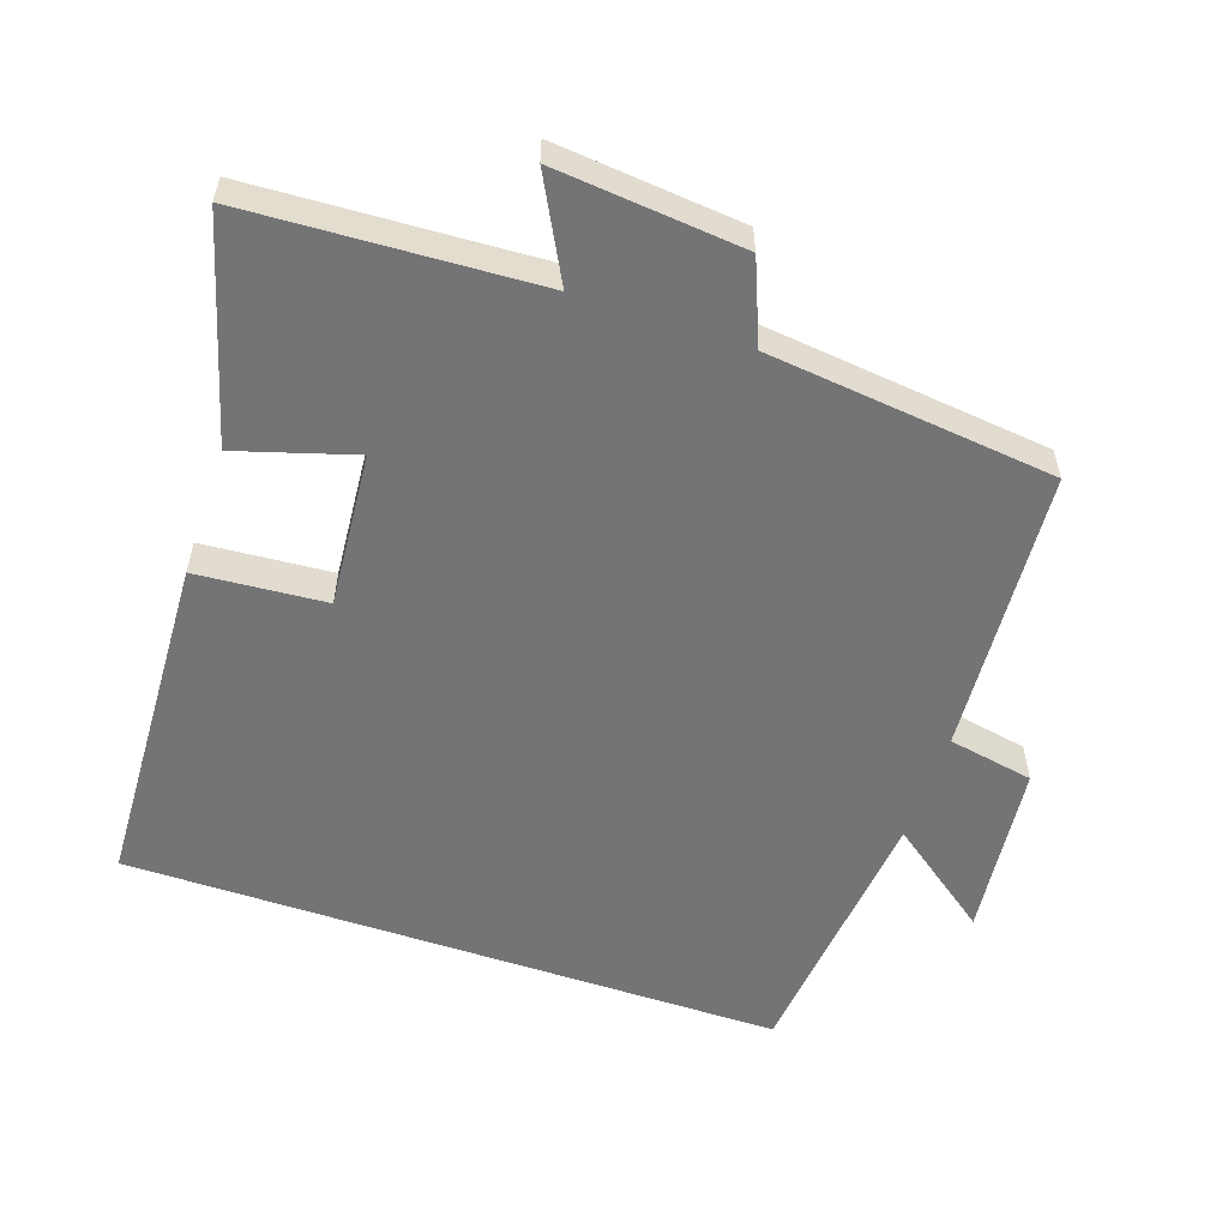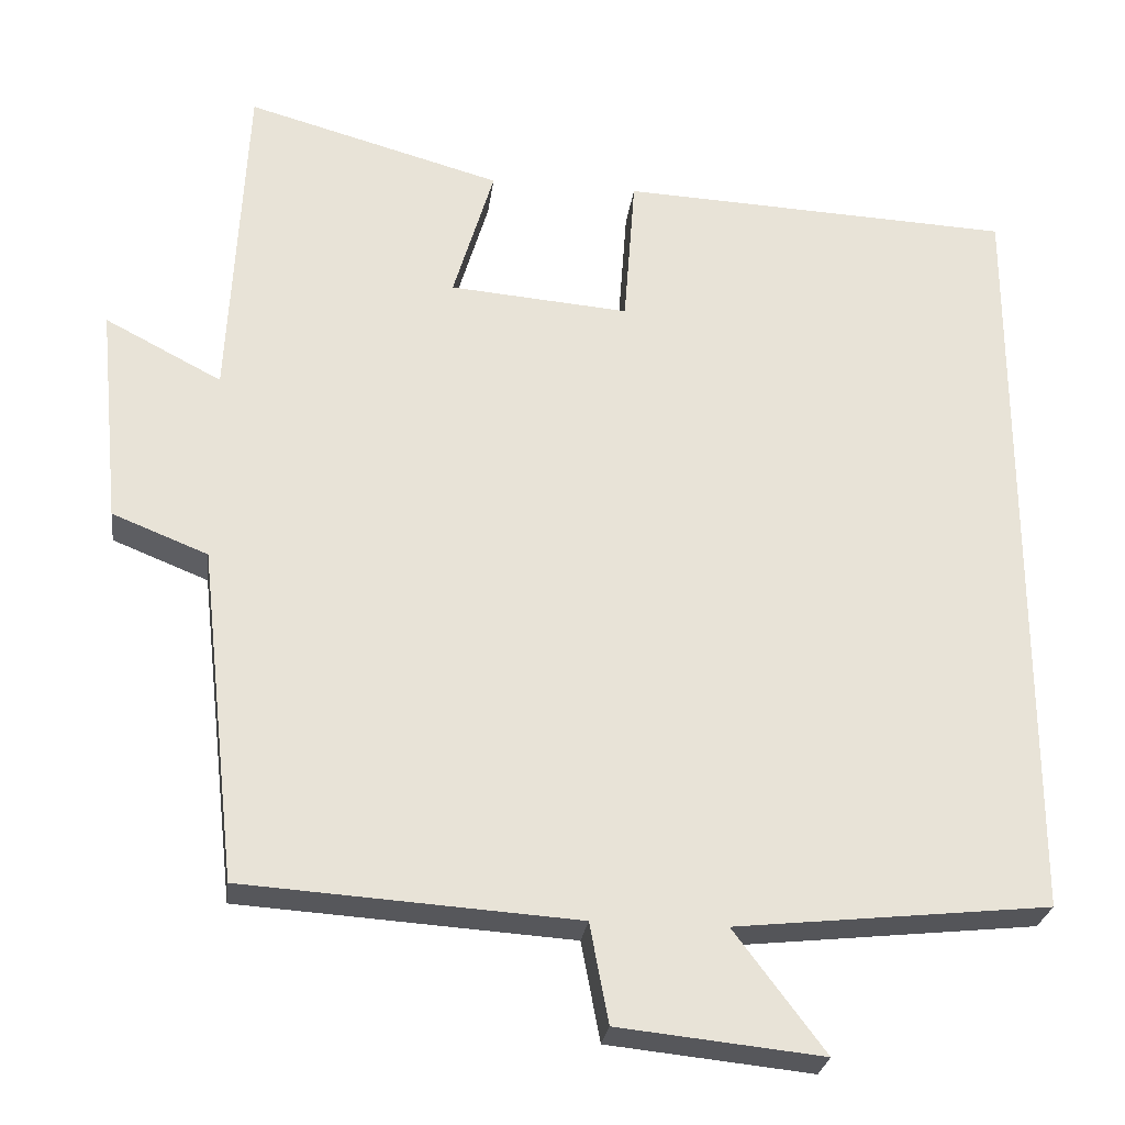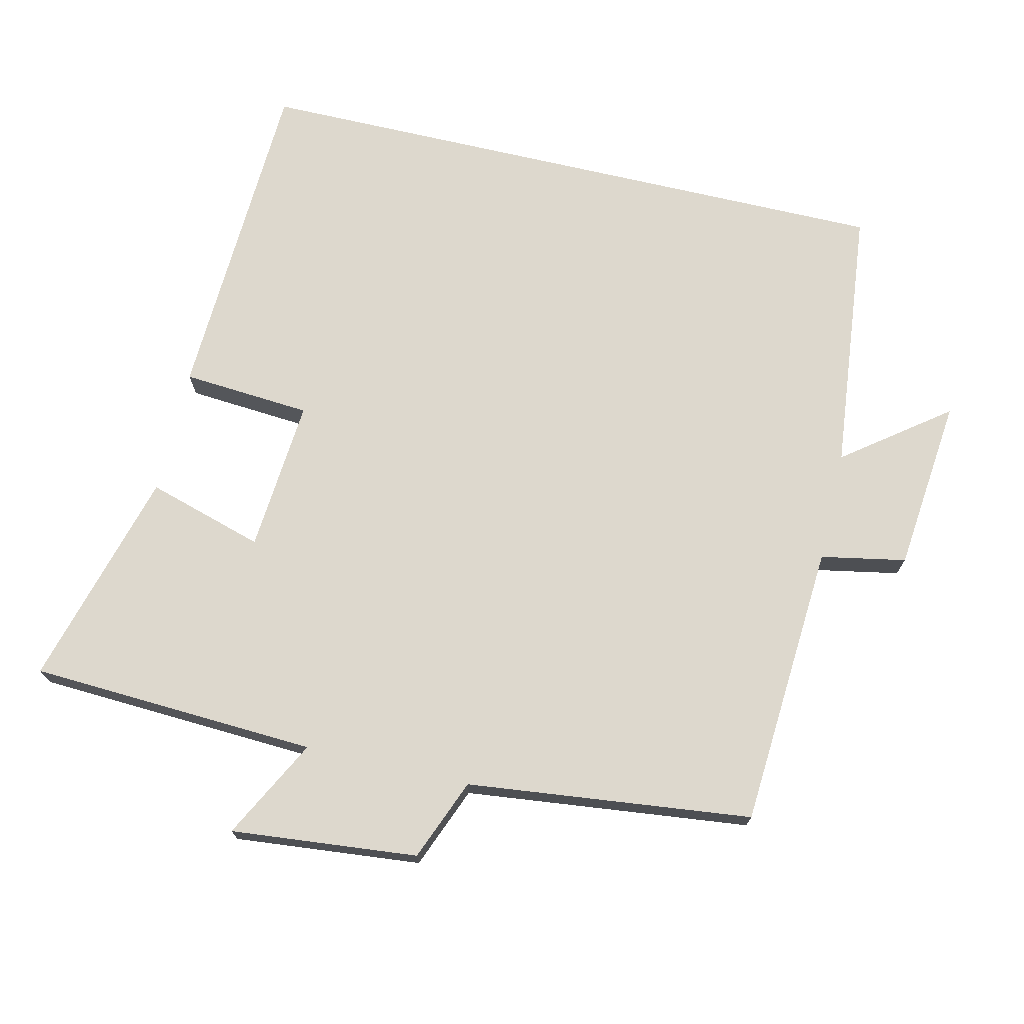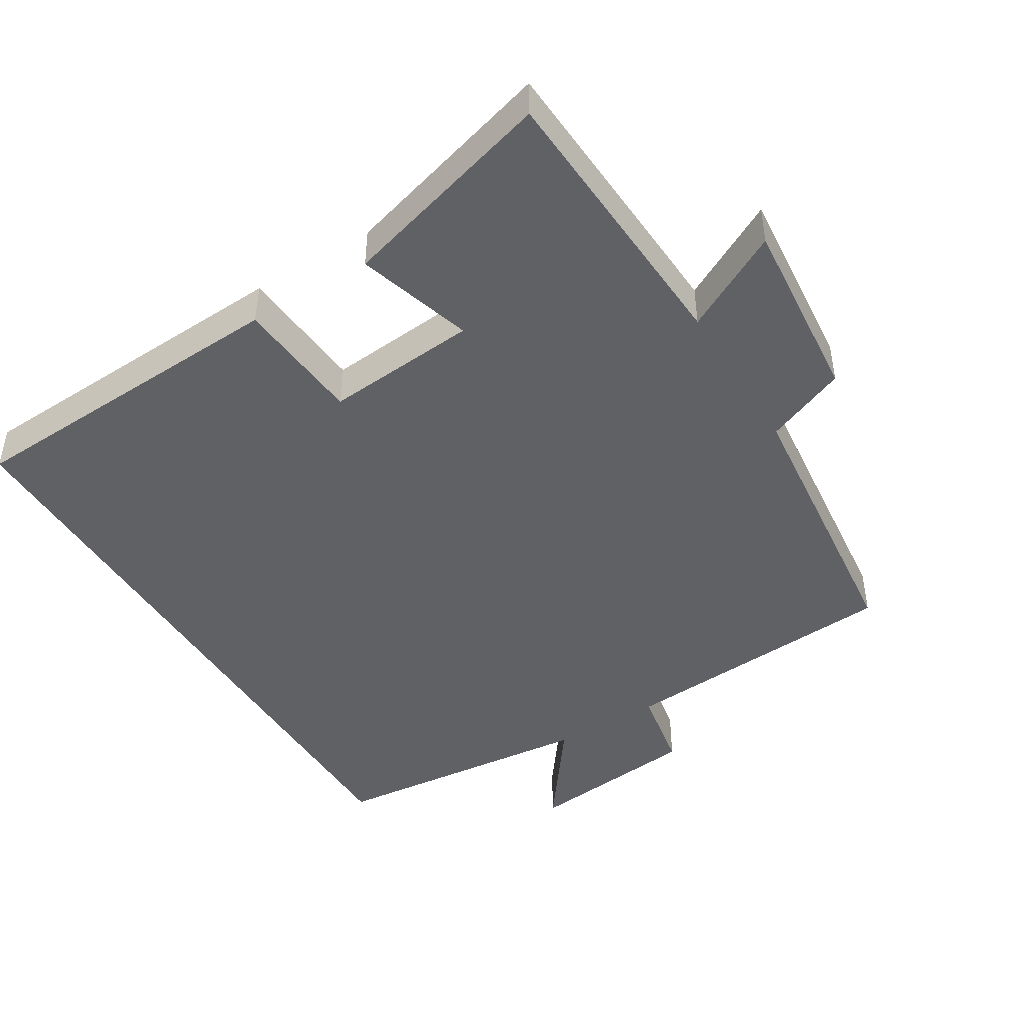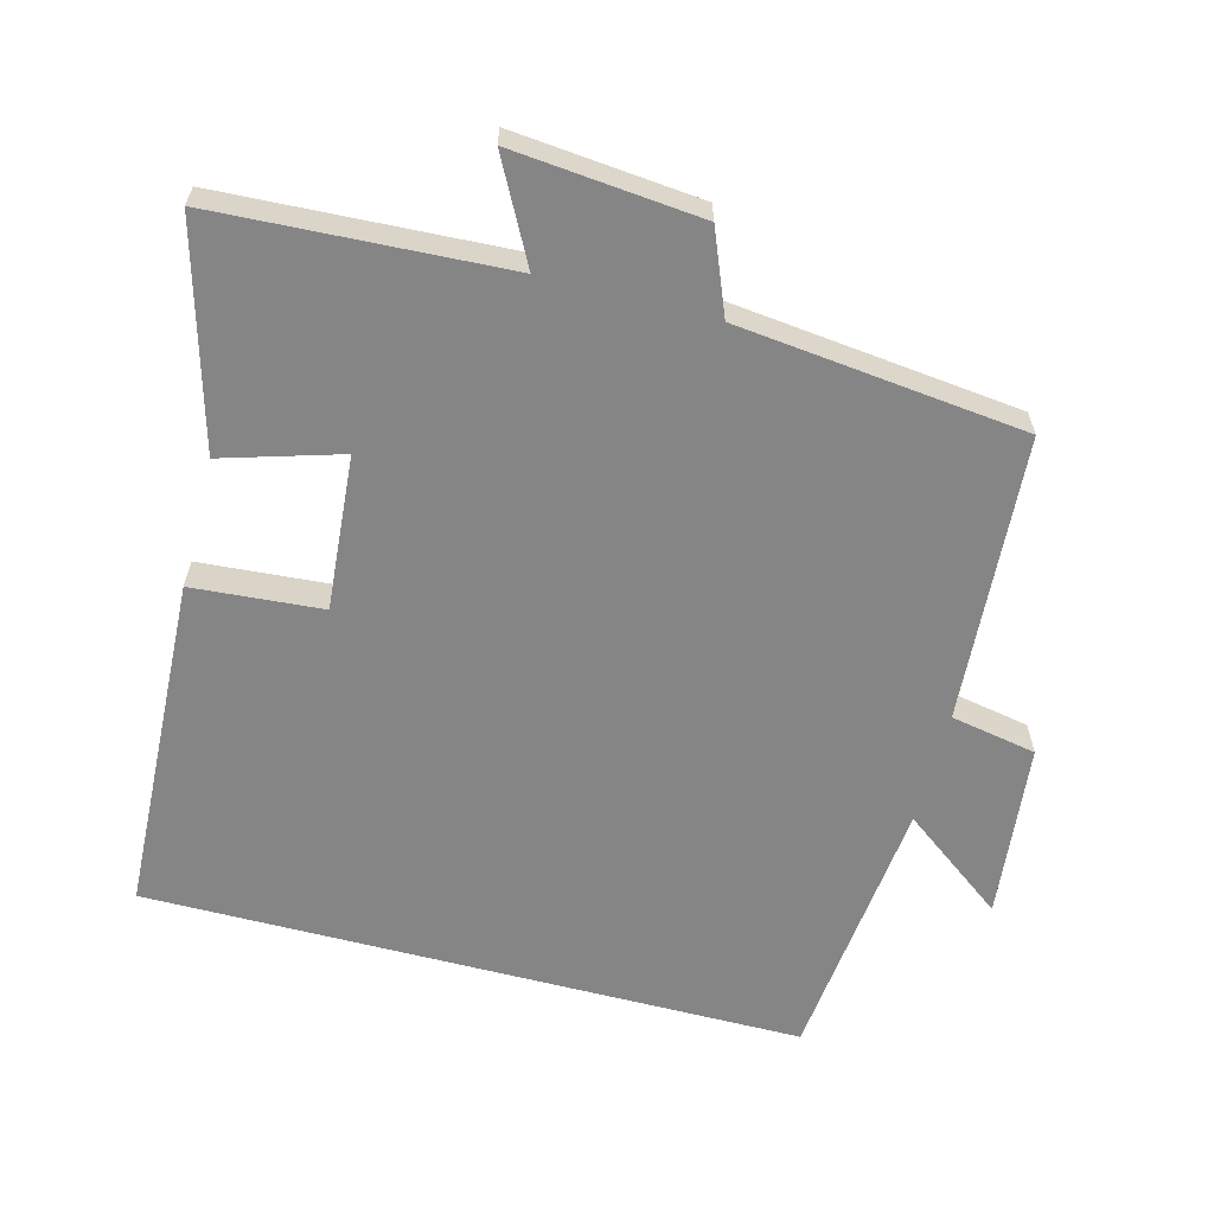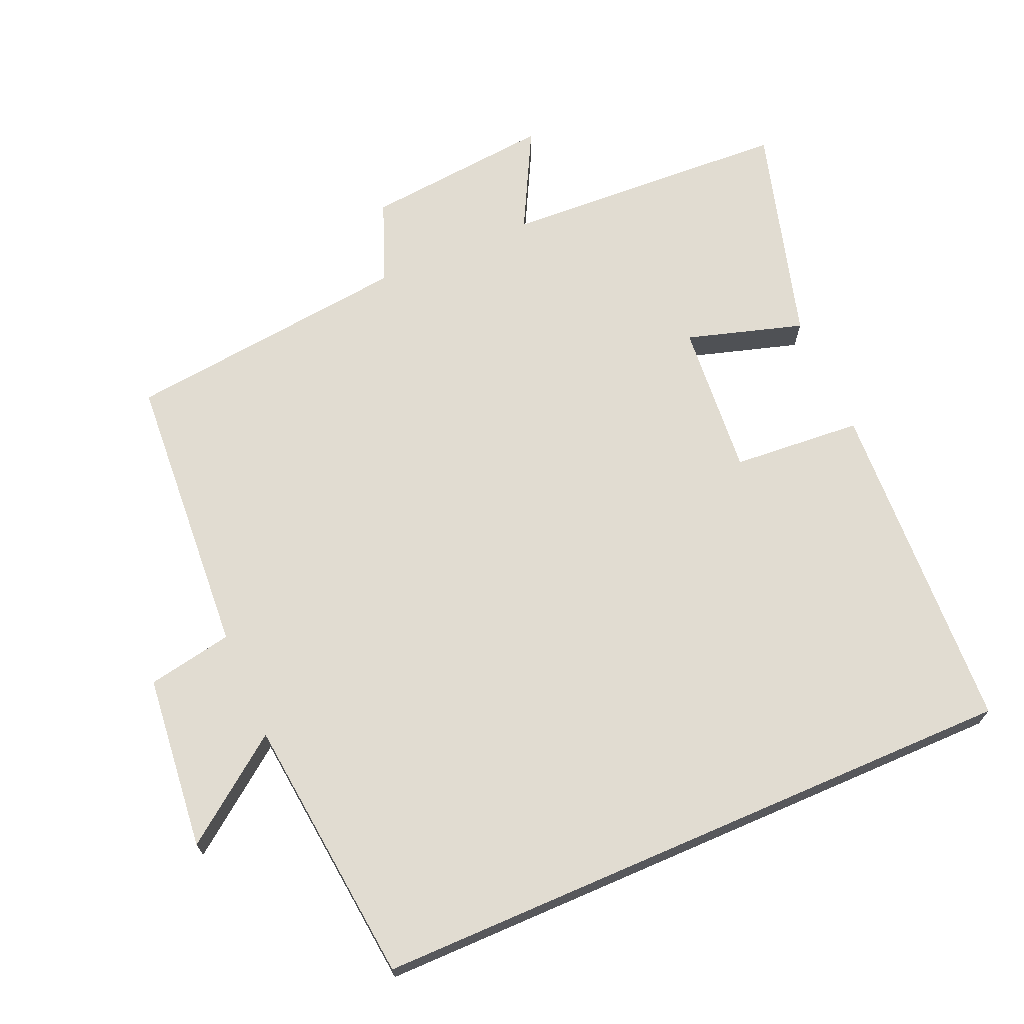
<metadata>
{"format":"obj","ext":"obj","renderer":"f3d","projection":"perspective","resolution":1024,"background":"white","views":[{"elev":-56.3,"azim":71.3,"up":"+Y"},{"elev":-26.6,"azim":172.7,"up":"+Z"},{"elev":72.2,"azim":103.1,"up":"+Y"},{"elev":-45.8,"azim":31.7,"up":"+Y"},{"elev":-61.9,"azim":75.3,"up":"+Y"},{"elev":69.2,"azim":-113.4,"up":"+Y"}]}
</metadata>
<code>
v -0.5 0.07 0.478
v -0.018 0.07 0.5
v -0.004 0.07 0.315
v 0.216 0.07 0.333
v 0.166 0.07 0.5
v 0.479 0.07 0.588
v 0.5 0.07 0.176
v 0.643 0.07 0.251
v 0.617 0.07 -0.017
v 0.5 0.07 -0.064
v 0.454 0.07 -0.473
v 0.046 0.07 -0.5
v 0.023 0.07 -0.622
v -0.227 0.07 -0.648
v -0.116 0.07 -0.5
v -0.5 0.07 -0.459
v -0.5 0 0.478
v -0.018 0 0.5
v -0.004 0 0.315
v 0.216 0 0.333
v 0.166 0 0.5
v 0.479 0 0.588
v 0.5 0 0.176
v 0.643 0 0.251
v 0.617 0 -0.017
v 0.5 0 -0.064
v 0.454 0 -0.473
v 0.046 0 -0.5
v 0.023 0 -0.622
v -0.227 0 -0.648
v -0.116 0 -0.5
v -0.5 0 -0.459
f 1 2 3
f 16 1 3
f 15 16 3
f 12 13 14 15
f 15 3 4
f 12 15 4
f 11 12 4
f 10 11 4
f 7 8 9 10
f 6 7 10
f 5 6 10
f 4 5 10
f 19 18 17
f 19 17 32
f 19 32 31
f 31 30 29 28
f 20 19 31
f 20 31 28
f 20 28 27
f 20 27 26
f 26 25 24 23
f 26 23 22
f 26 22 21
f 26 21 20
f 1 17 18 2
f 2 18 19 3
f 3 19 20 4
f 4 20 21 5
f 5 21 22 6
f 6 22 23 7
f 7 23 24 8
f 8 24 25 9
f 9 25 26 10
f 10 26 27 11
f 11 27 28 12
f 12 28 29 13
f 13 29 30 14
f 14 30 31 15
f 15 31 32 16
f 16 32 17 1

</code>
